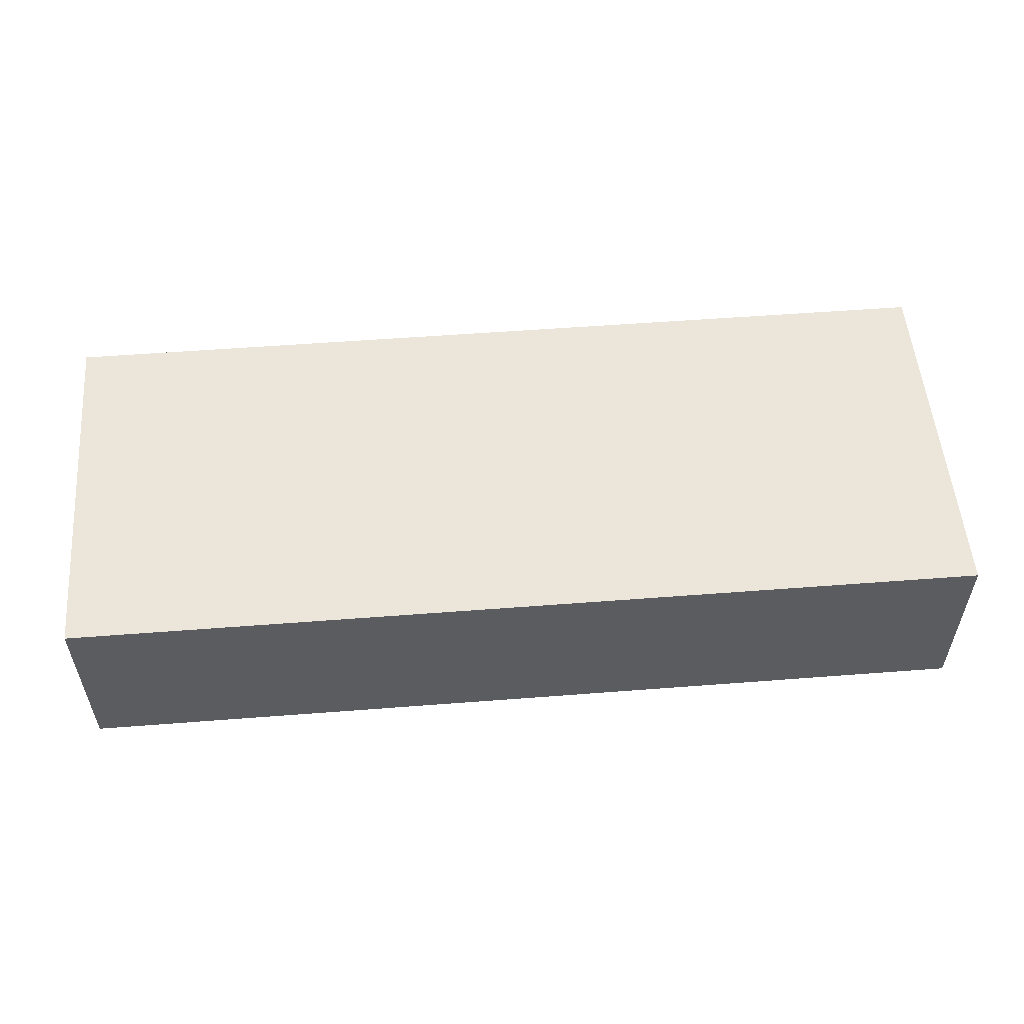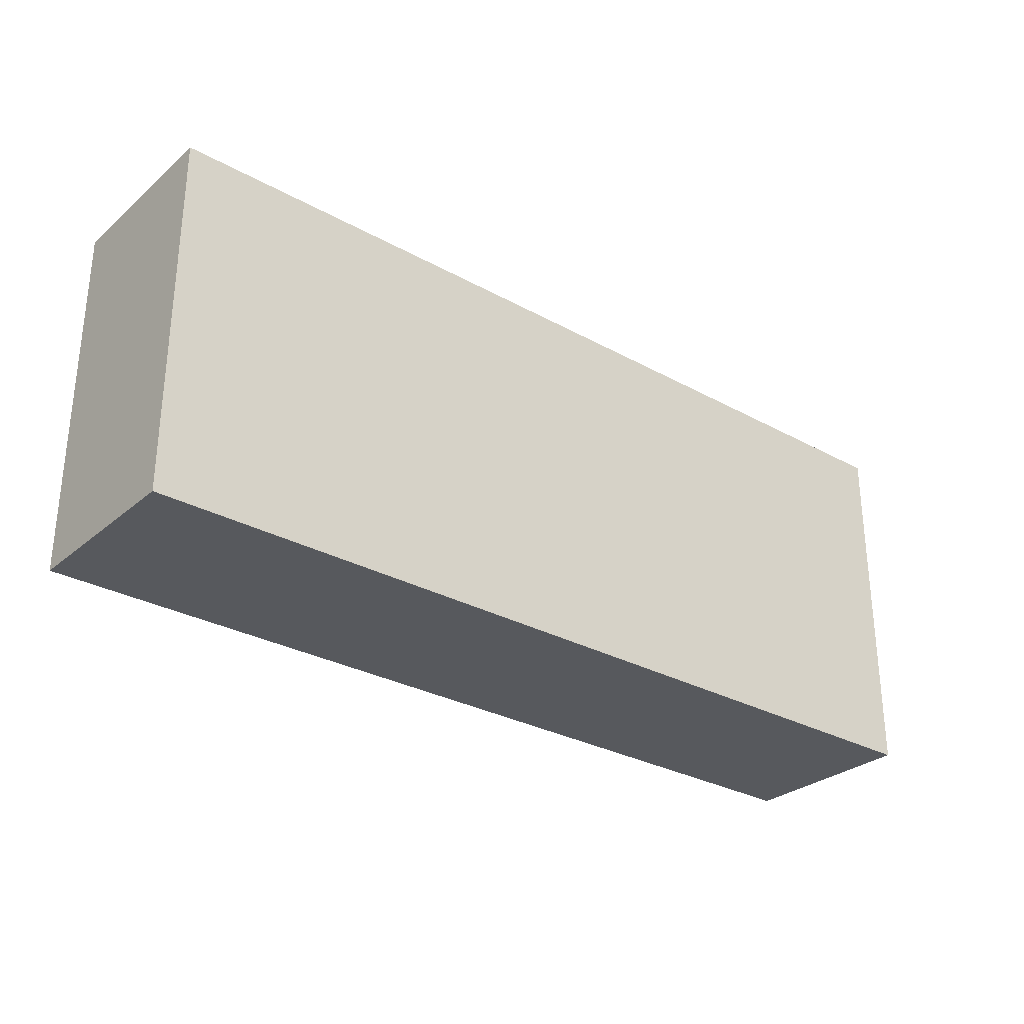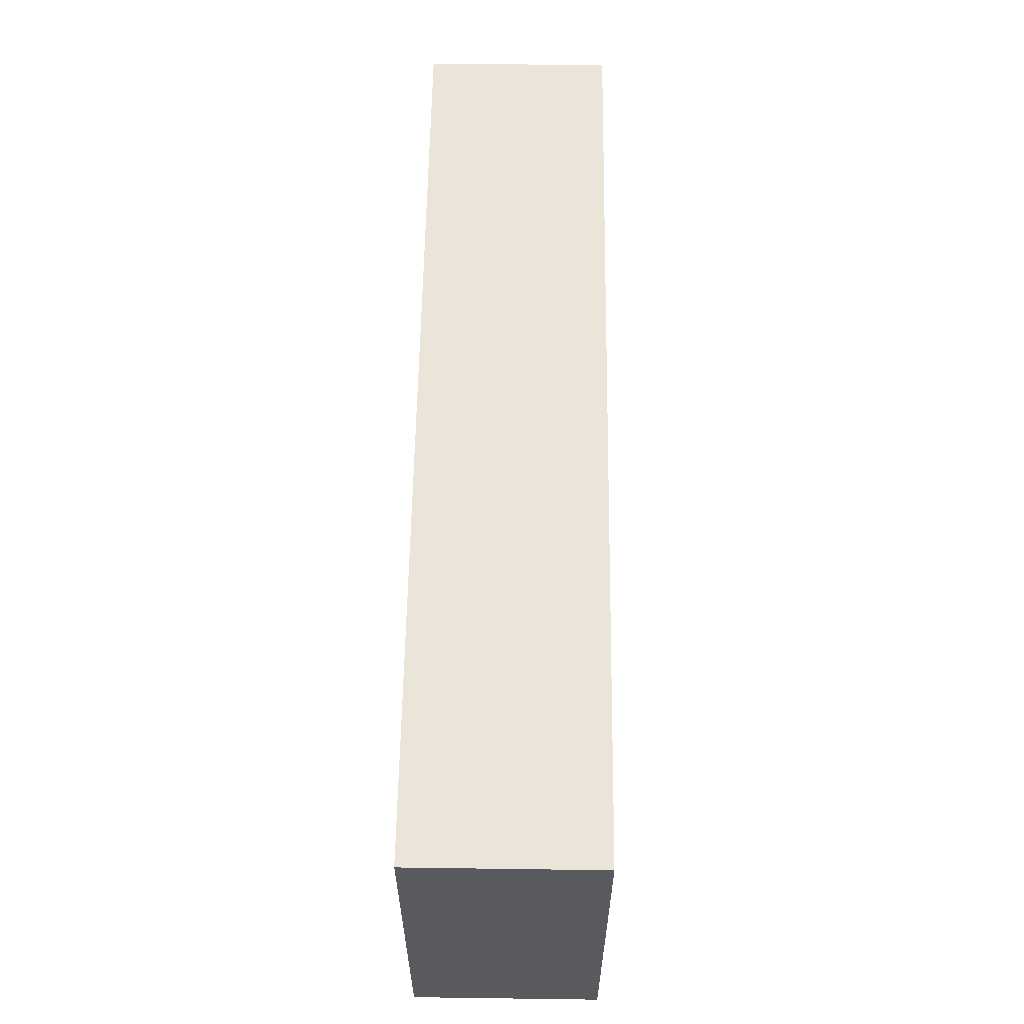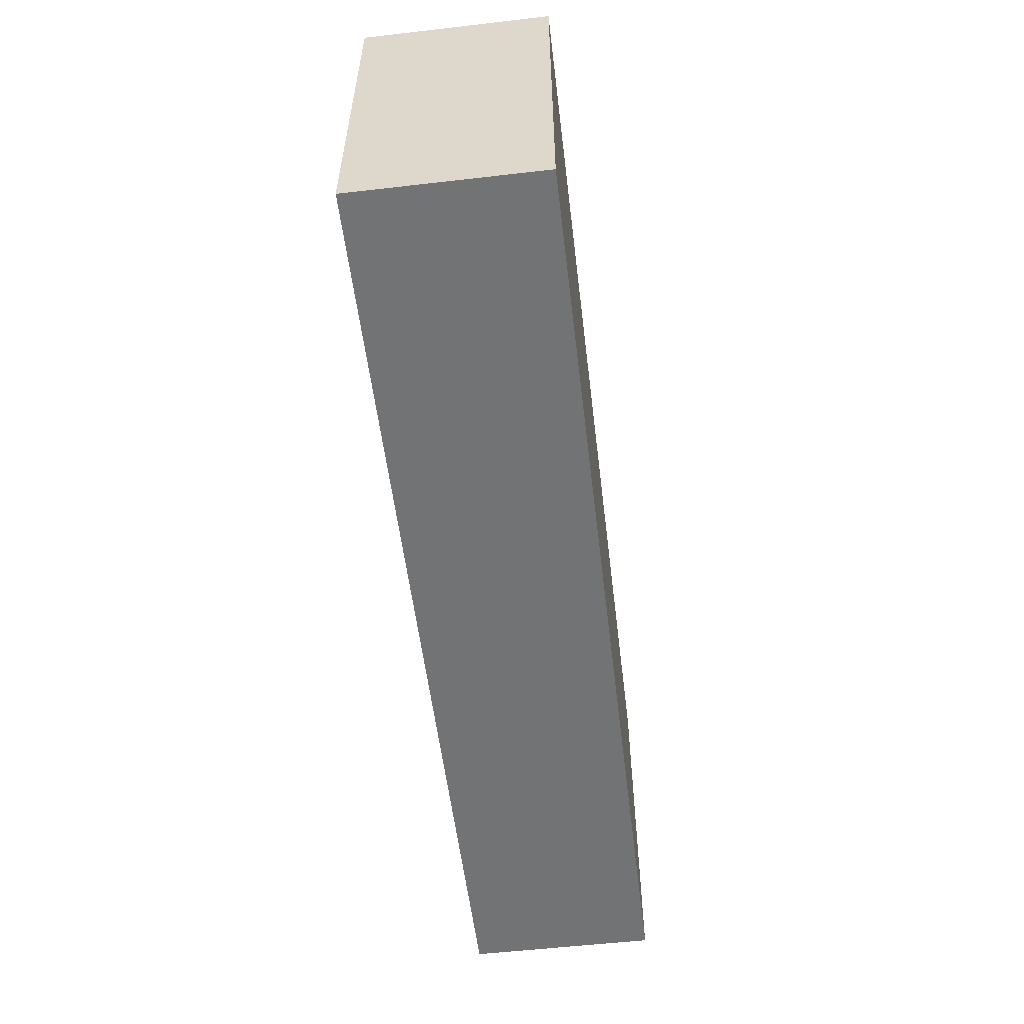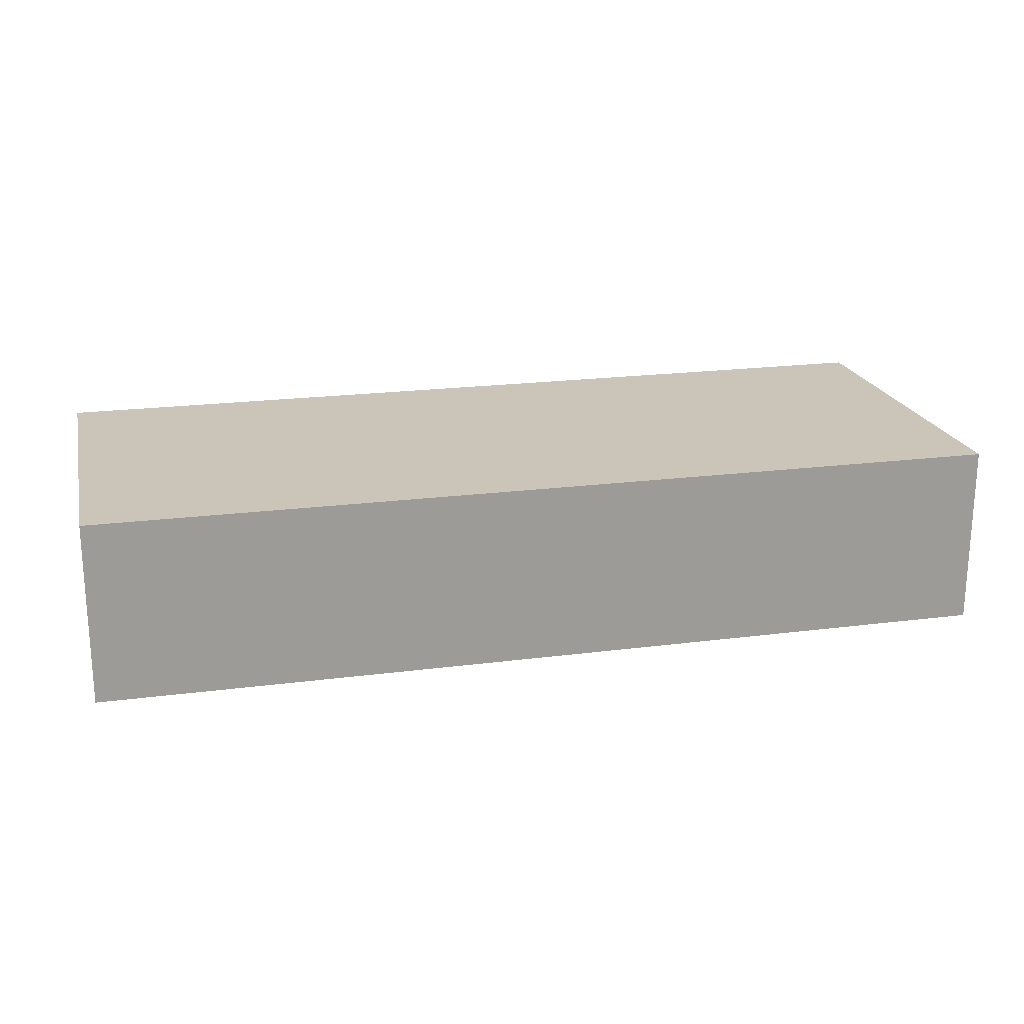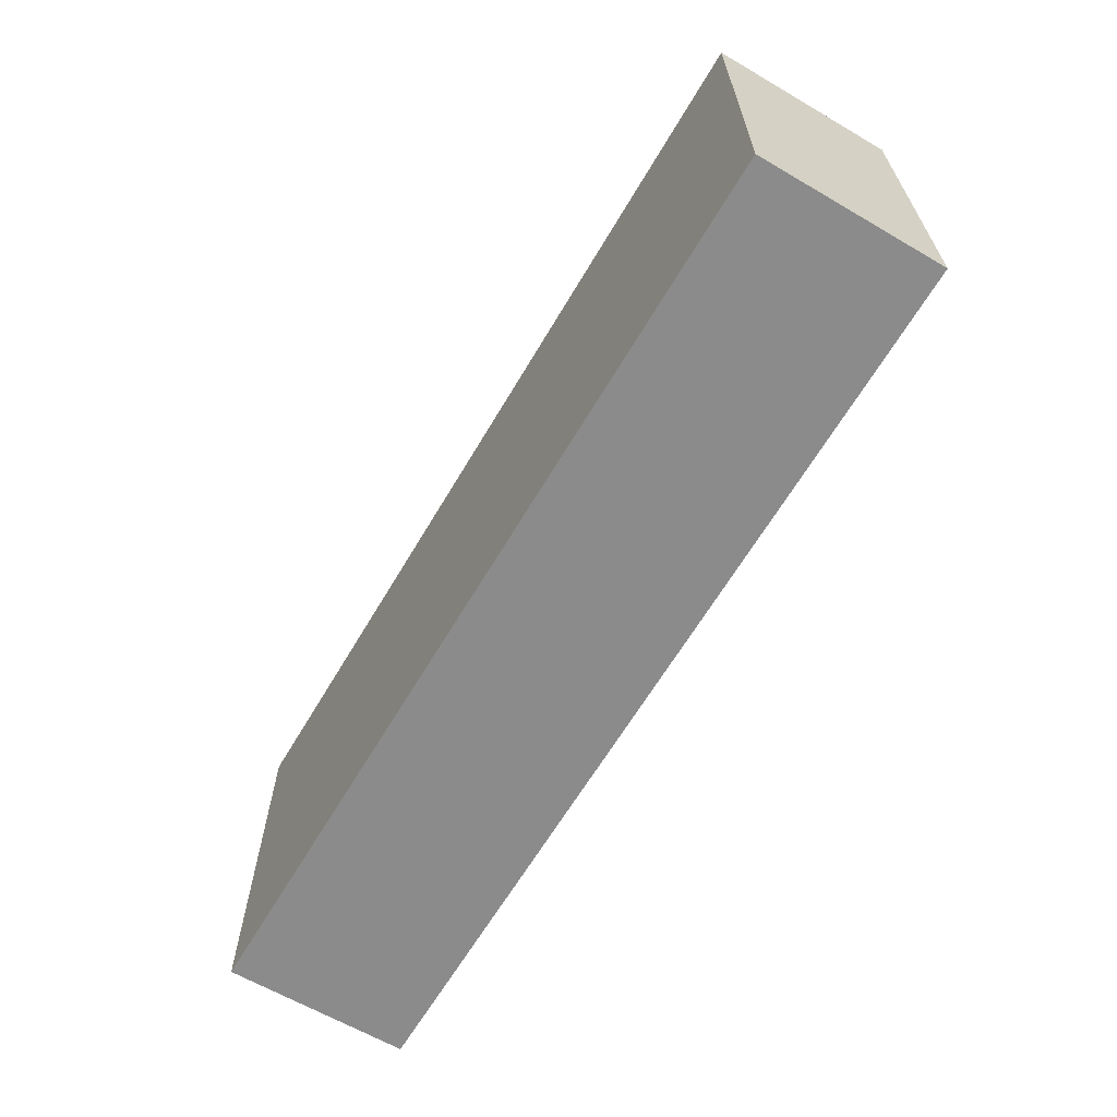
<metadata>
{"format":"obj","ext":"obj","renderer":"f3d","projection":"perspective","resolution":1024,"background":"white","views":[{"elev":54.2,"azim":-4.7,"up":"+Y"},{"elev":-29.4,"azim":140.8,"up":"+Z"},{"elev":58.8,"azim":90.8,"up":"+Z"},{"elev":-55.7,"azim":-83.1,"up":"+Z"},{"elev":20.4,"azim":-13.3,"up":"+Y"},{"elev":-63.9,"azim":-120.5,"up":"+Z"}]}
</metadata>
<code>
v 304 -3592 272
v 304 -3600 256
v 304 -3592 256
v 304 -3600 272
v 264 -3600 272
v 264 -3592 256
v 264 -3600 256
v 264 -3592 272
f 1 2 3
f 1 4 2
f 5 6 7
f 5 8 6
f 5 1 8
f 5 4 1
f 6 2 7
f 6 3 2
f 4 7 2
f 4 5 7
f 8 3 6
f 8 1 3

</code>
